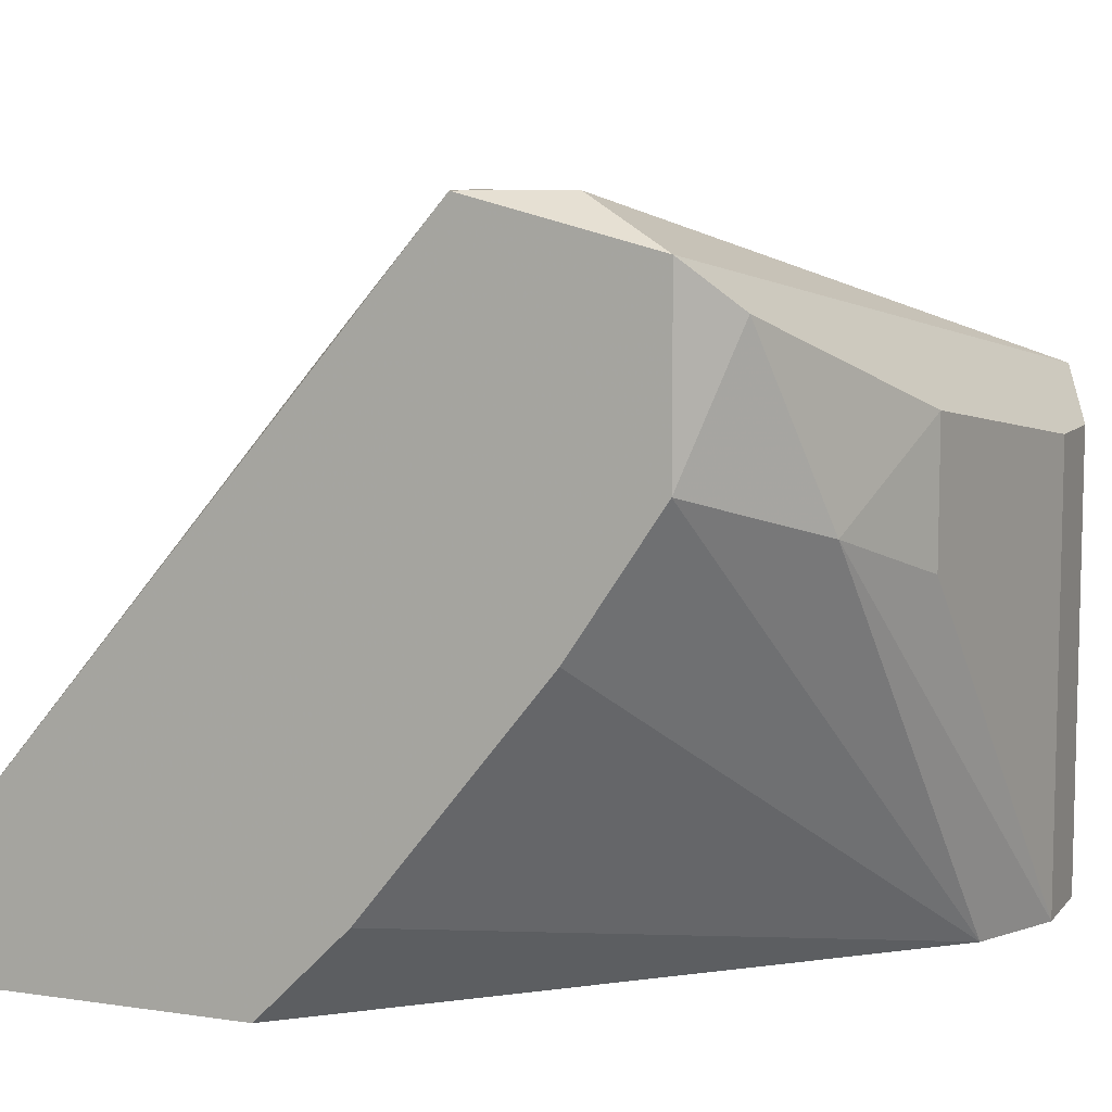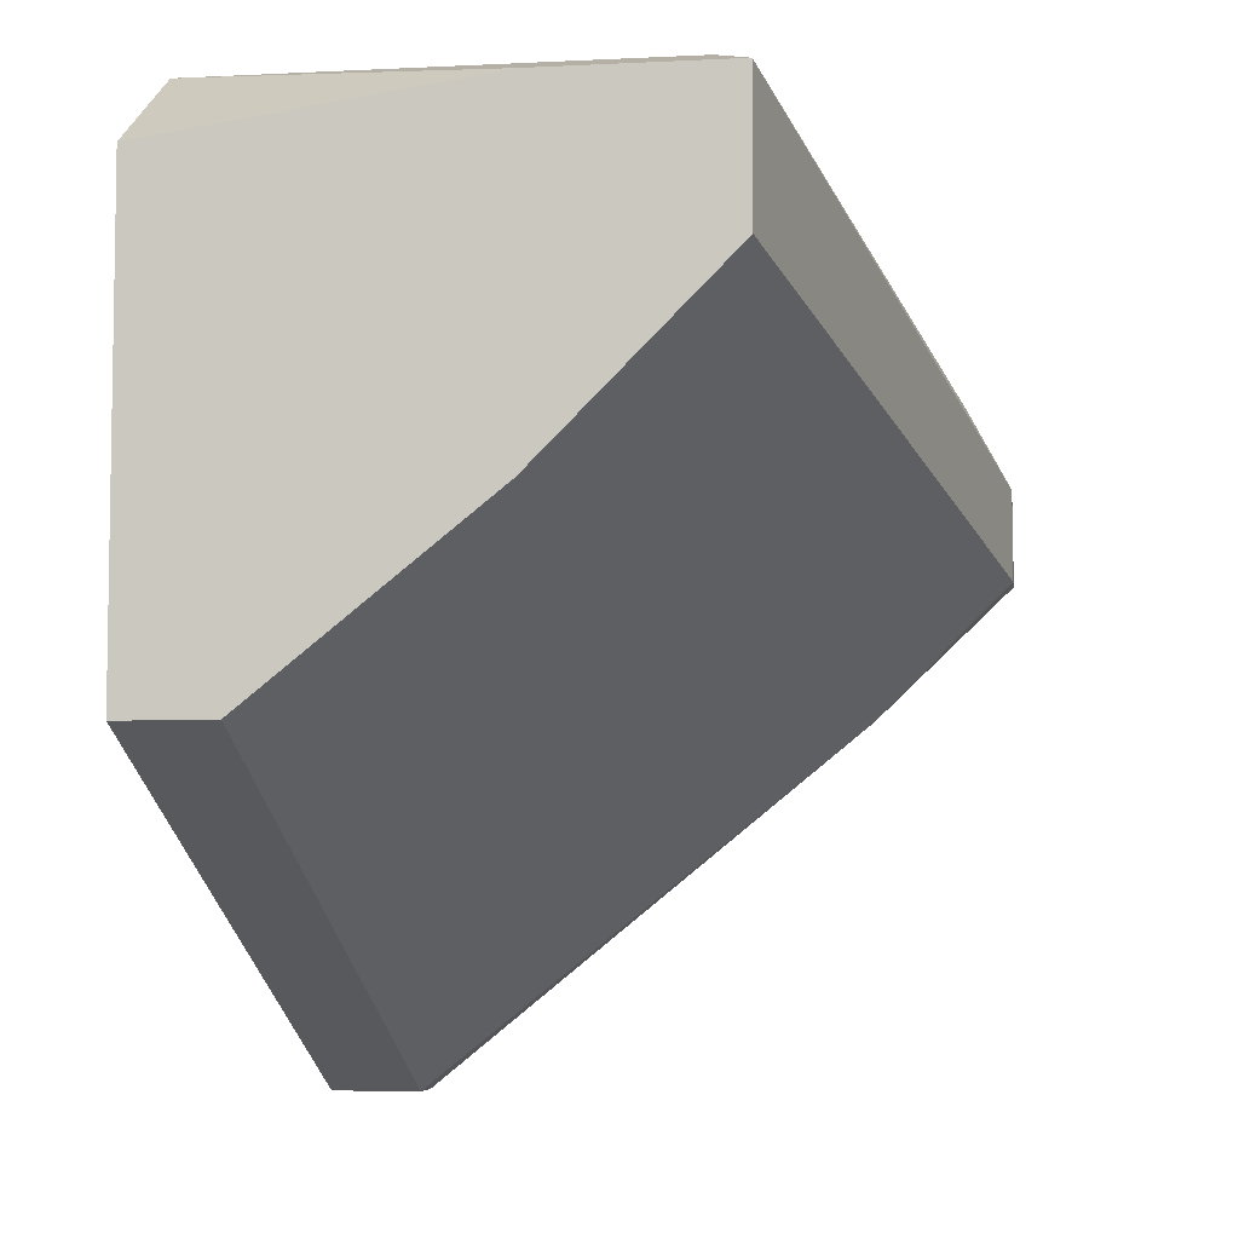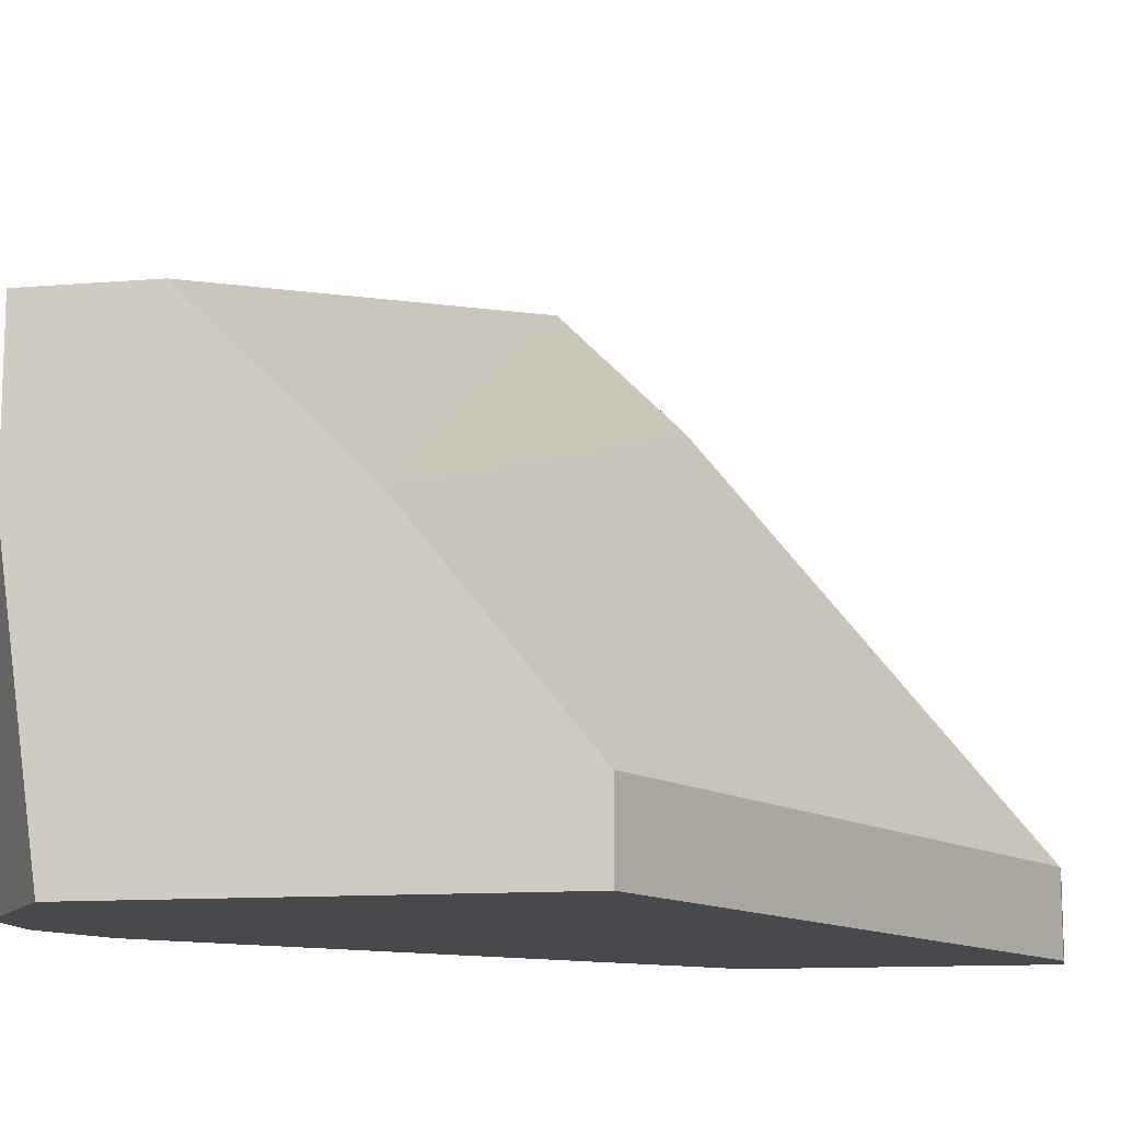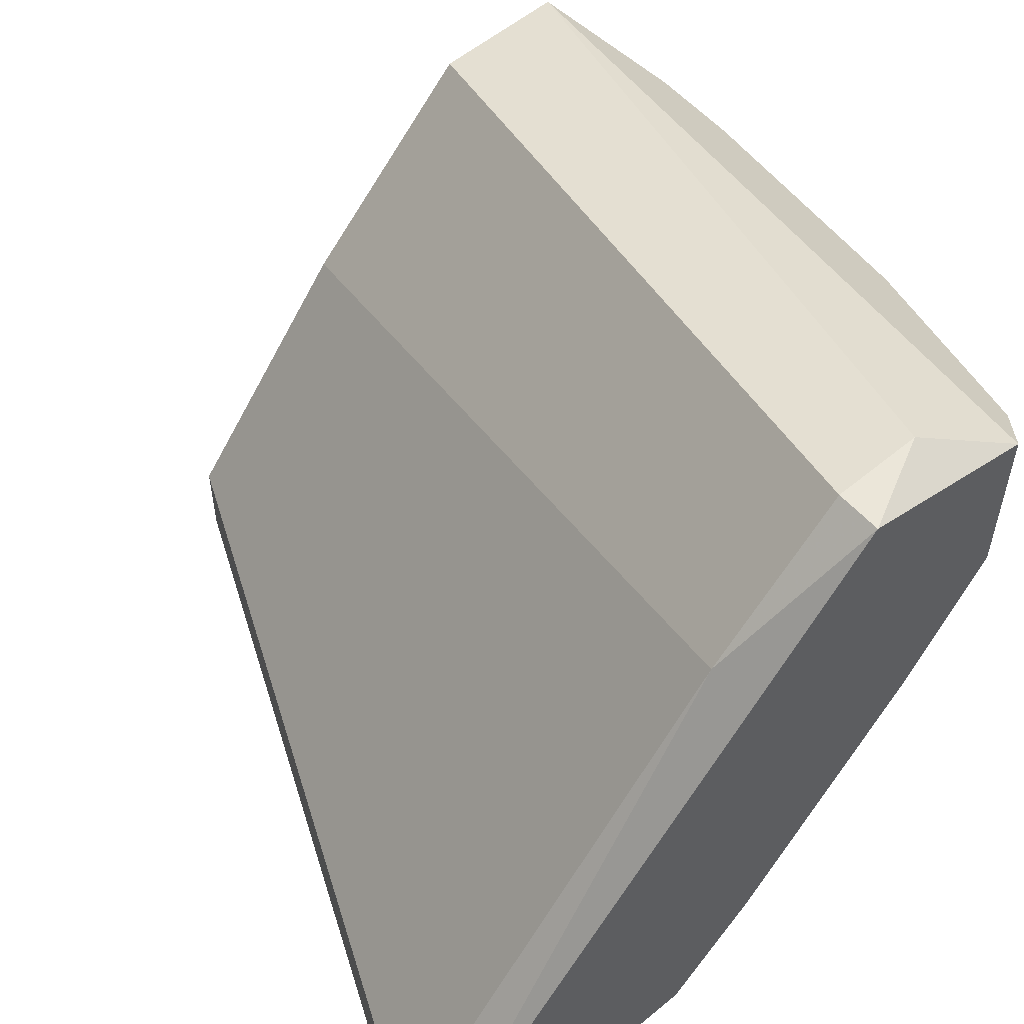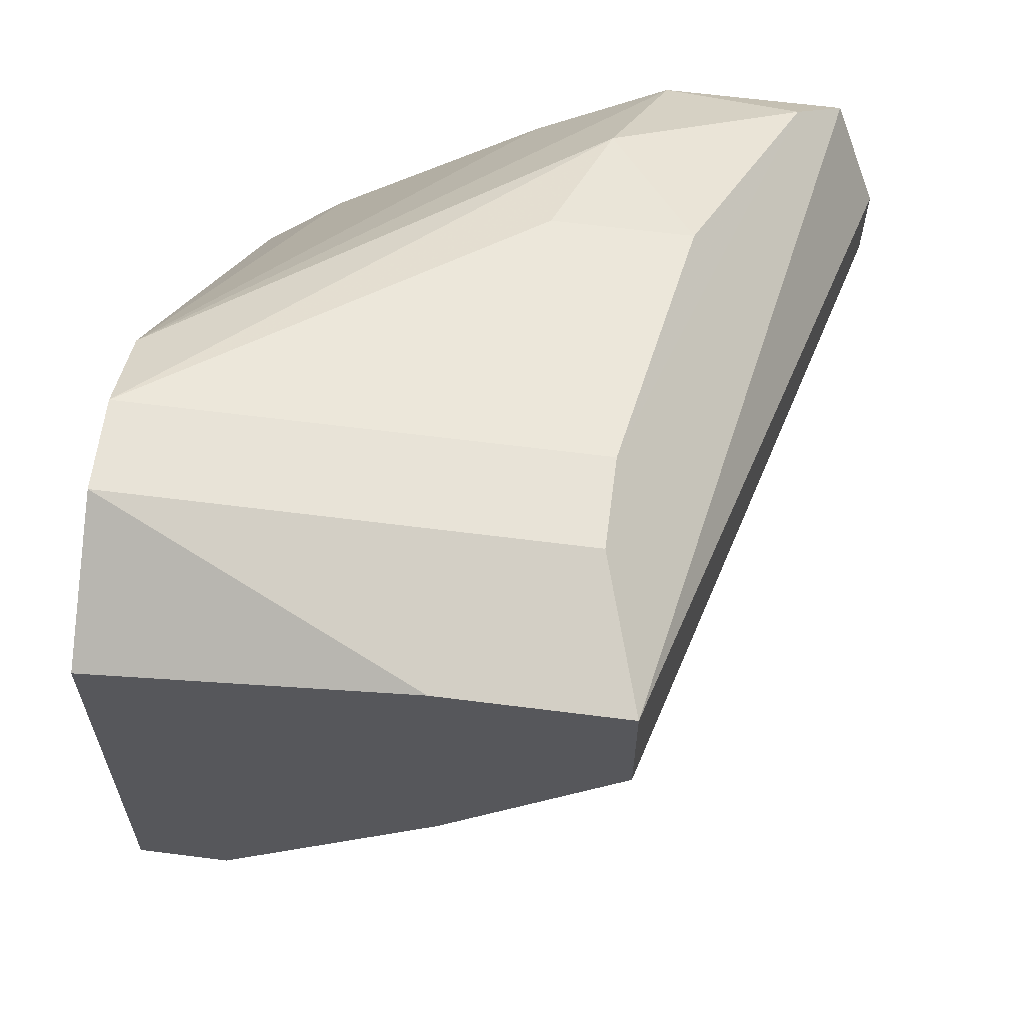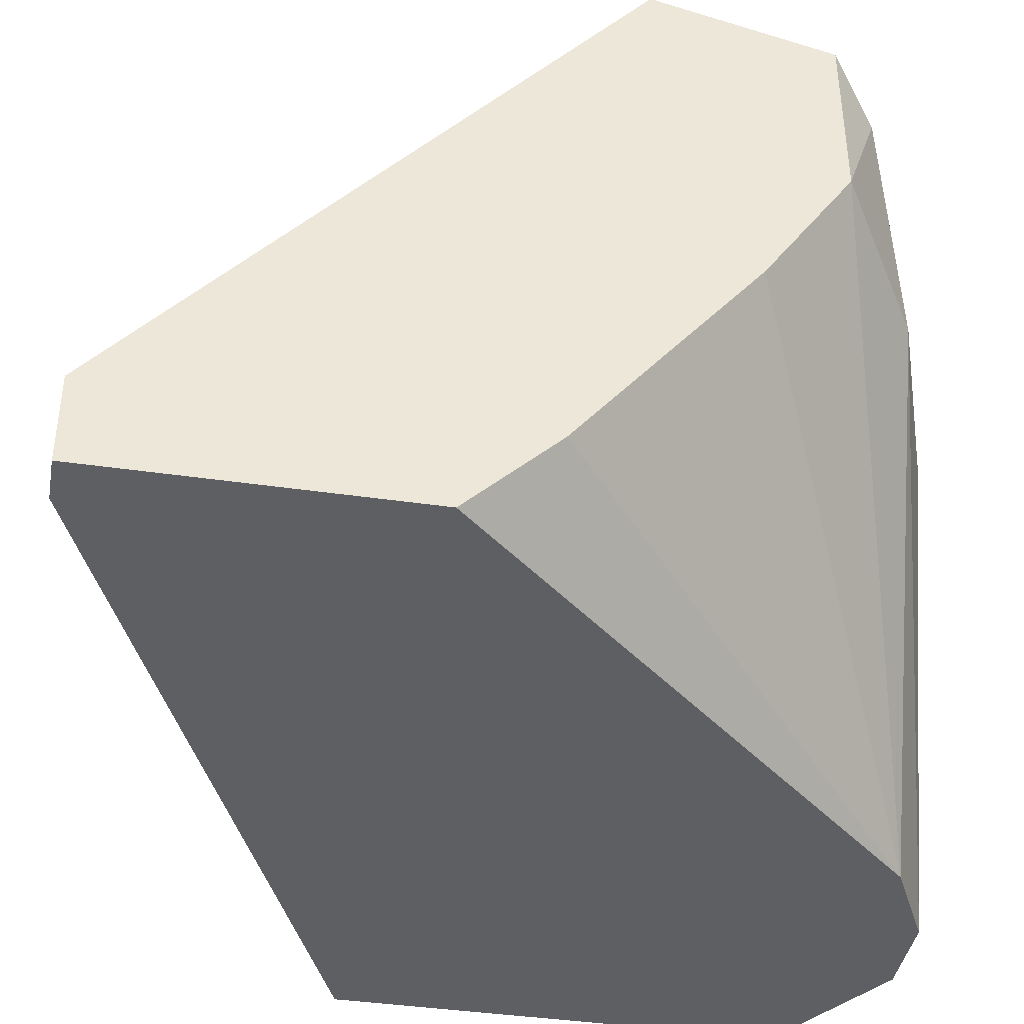
<metadata>
{"format":"obj","ext":"obj","renderer":"f3d","projection":"perspective","resolution":1024,"background":"white","views":[{"elev":8.7,"azim":112.0,"up":"+Z"},{"elev":-6.1,"azim":-81.6,"up":"+Y"},{"elev":-12.5,"azim":-79.3,"up":"+Z"},{"elev":56.0,"azim":49.0,"up":"+Z"},{"elev":62.3,"azim":-82.6,"up":"+Y"},{"elev":-40.8,"azim":79.9,"up":"+Z"}]}
</metadata>
<code>
v 0.007258 0.02079 0.004379
v 0.000807 0.02222 -0.002071
v 0.000807 0.02222 0.005096
v -0.002777 0.01648 0.002947
v -0.002777 0.0215 0.002947
v -0.002777 0.0215 0.005813
v -0.002777 0.01935 0.005813
v -0.002777 0.02079 -0.002071
v -0.002777 0.01362 -0.002071
v -0.002777 0.01362 -0.000637
v 0.008692 0.01648 0.008681
v 0.008692 0.008602 -0.002071
v 0.008692 0.008602 -0.000637
v 0.008692 0.02007 0.007246
v 0.008692 0.01792 0.008681
v 0.008692 0.01434 0.006529
v 0.009409 0.01648 0.008681
v 0.009409 0.008602 -0.002071
v 0.009409 0.008602 -0.000637
v 0.009409 0.01935 0.007963
v 0.009409 0.01935 0.005096
v 0.009409 0.01792 0.002947
v 0.009409 0.01506 -0.000637
v 0.009409 0.01362 -0.002071
v 0.002241 0.0215 -0.002071
v -0.000626 0.02222 -0.002071
v -0.000626 0.02222 0.005096
v 0.005106 0.0215 0.003662
v 0.005106 0.0215 0.005813
f 25 2 1
f 1 2 28
f 21 1 14
f 1 29 14
f 21 25 1
f 29 1 28
f 2 27 3
f 29 2 3
f 2 9 8
f 2 8 26
f 12 9 2
f 12 2 24
f 24 2 25
f 27 2 26
f 2 29 28
f 3 27 14
f 29 3 14
f 7 9 4
f 7 4 11
f 4 9 10
f 13 4 10
f 4 16 11
f 4 13 16
f 8 6 5
f 6 26 5
f 26 8 5
f 9 7 6
f 6 7 15
f 9 6 8
f 20 6 15
f 6 20 27
f 6 27 26
f 15 7 11
f 9 13 10
f 9 12 13
f 17 15 11
f 16 17 11
f 13 12 19
f 19 12 18
f 12 24 18
f 16 13 19
f 20 21 14
f 27 20 14
f 17 20 15
f 17 16 19
f 24 17 19
f 17 21 20
f 17 23 21
f 23 17 24
f 24 19 18
f 21 23 22
f 25 21 22
f 23 25 22
f 23 24 25

</code>
